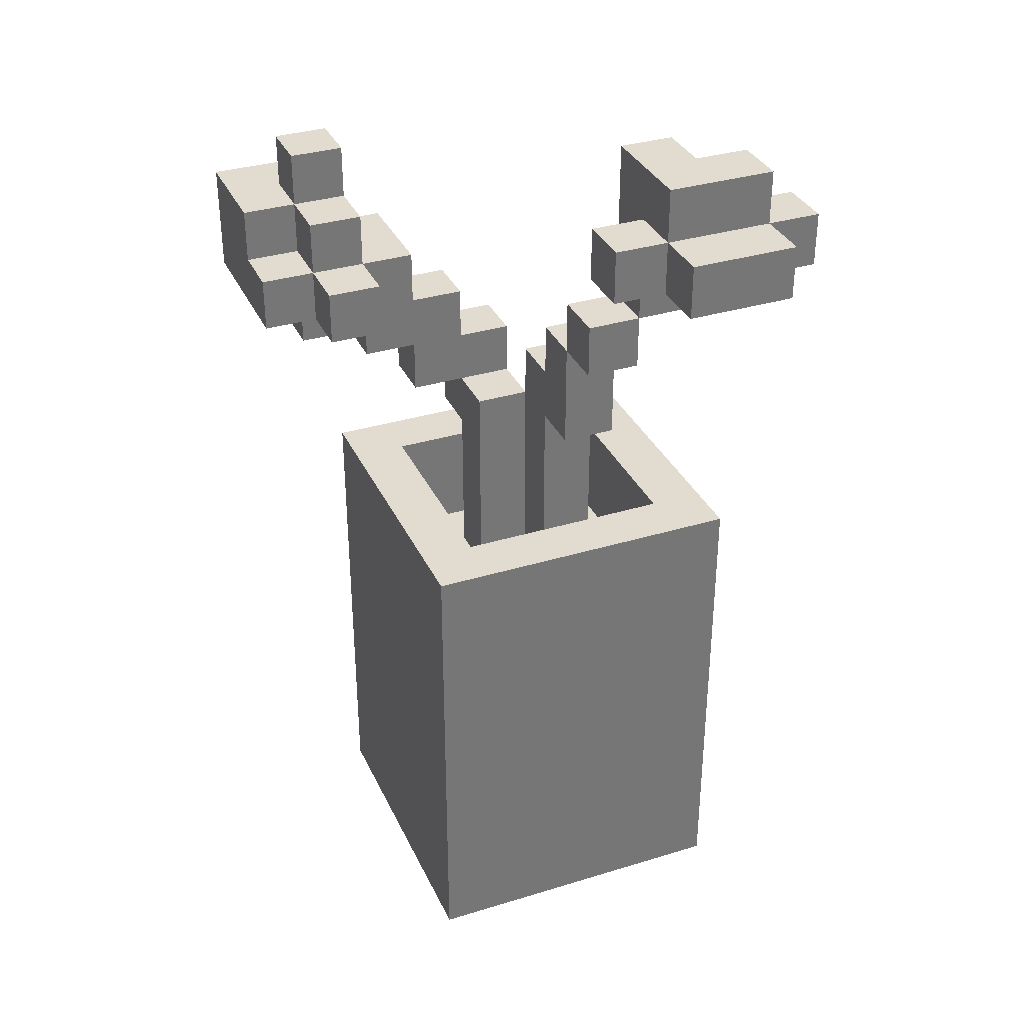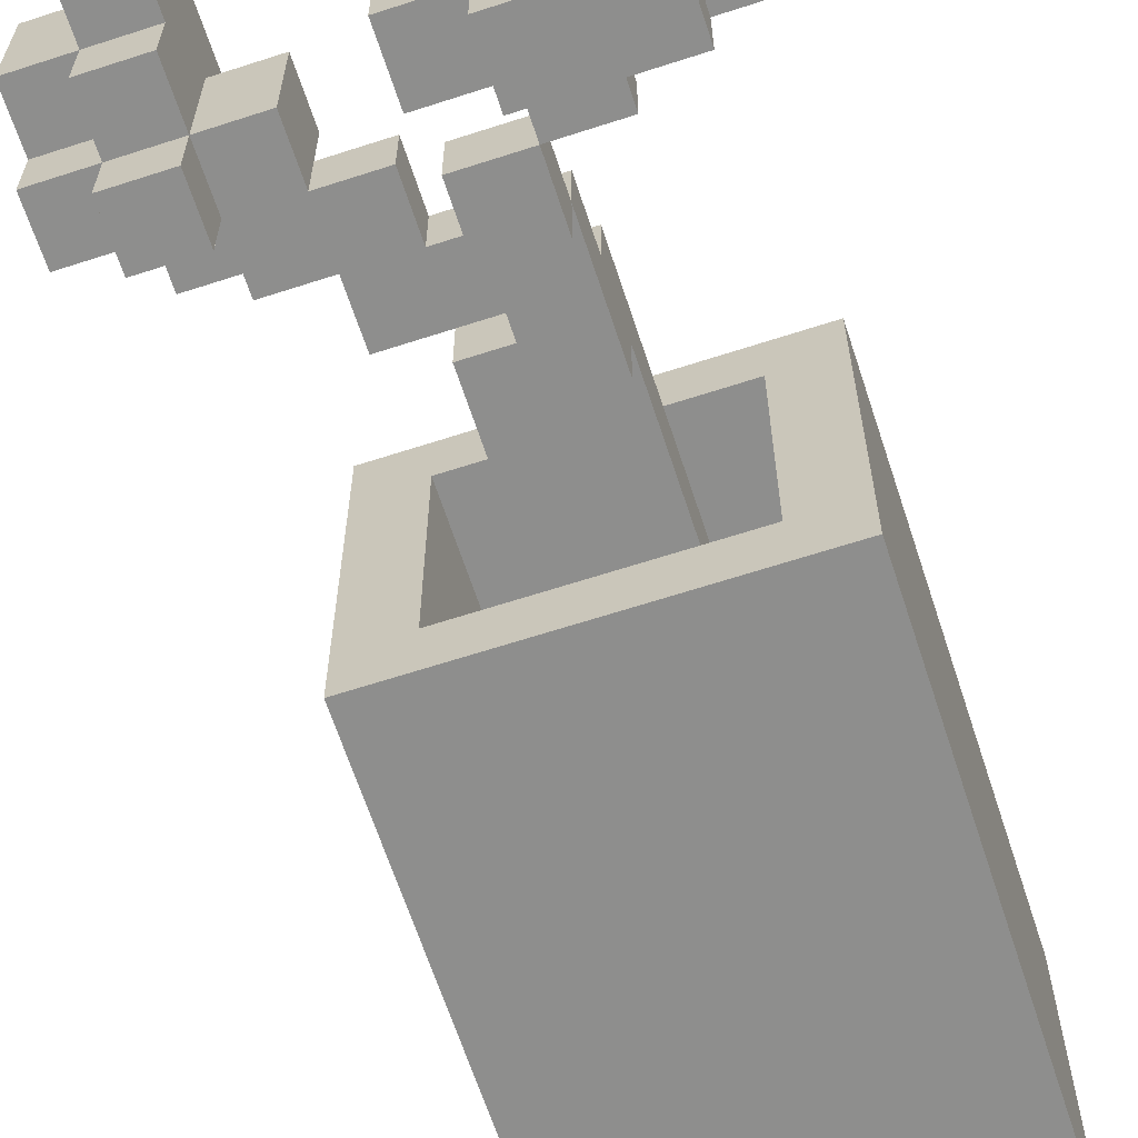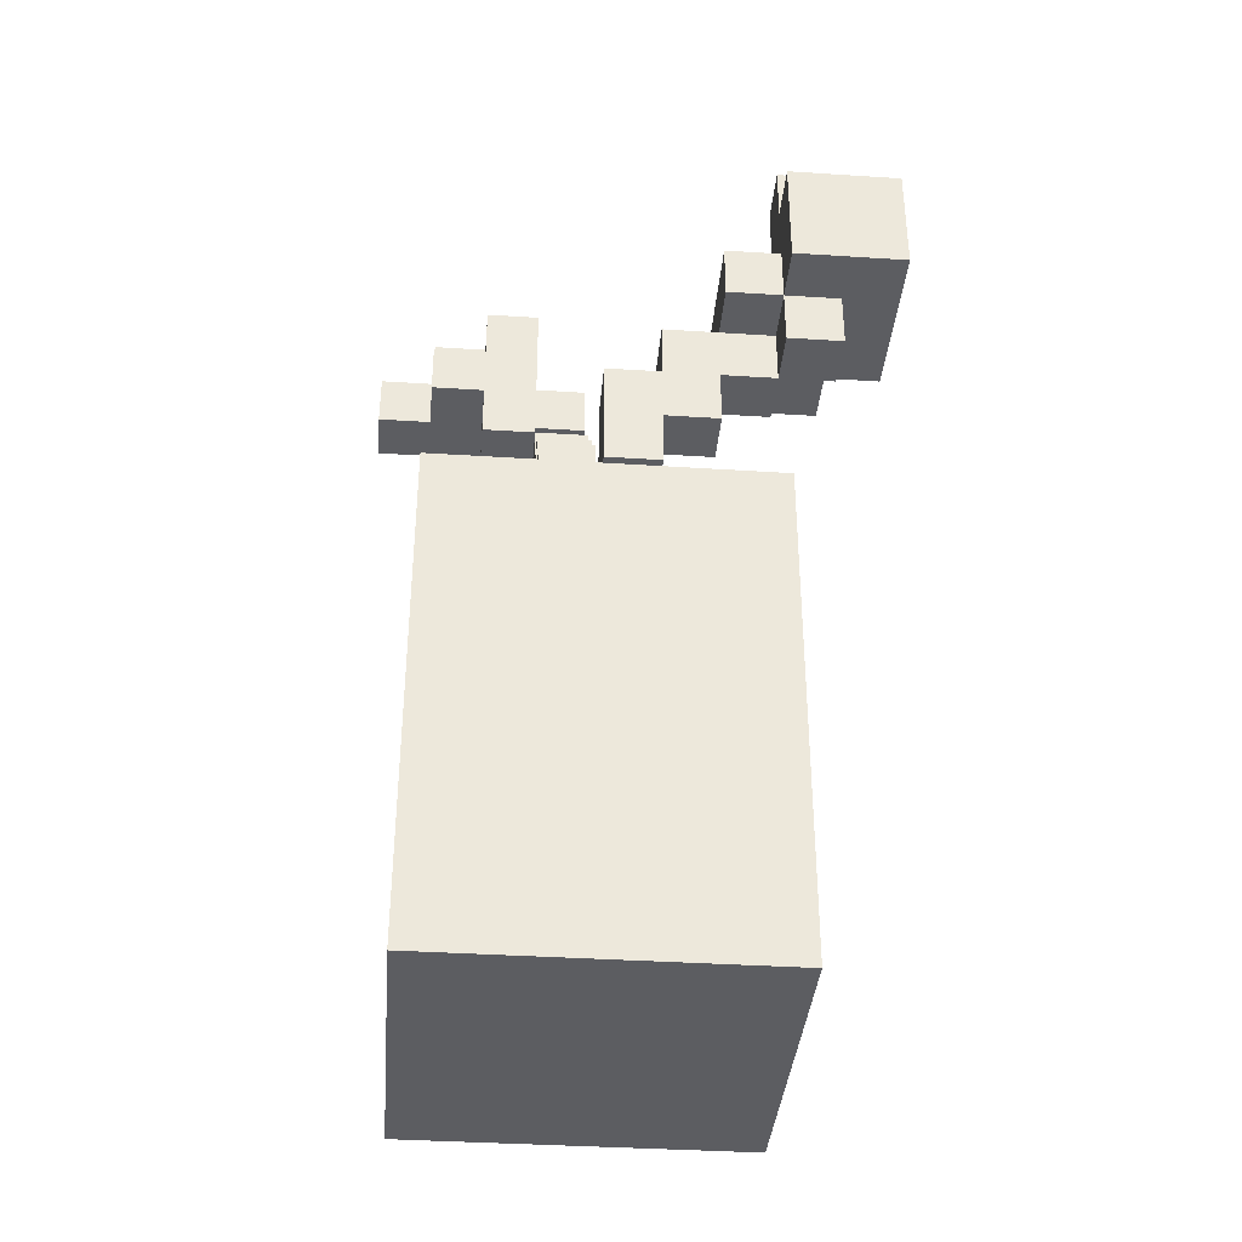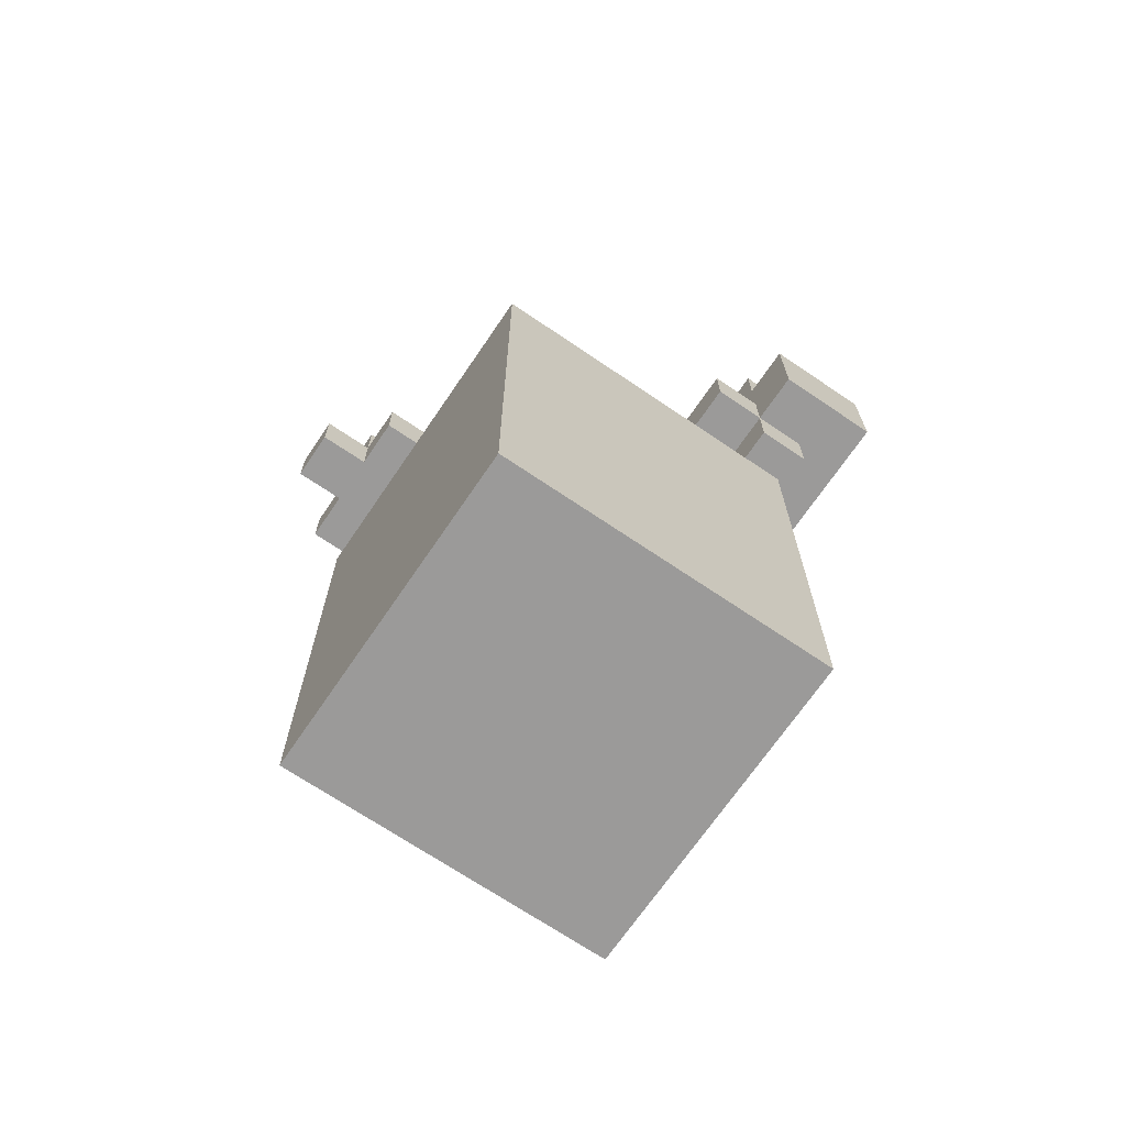
<metadata>
{"format":"obj","ext":"obj","renderer":"f3d","projection":"perspective","resolution":1024,"background":"white","views":[{"elev":34.3,"azim":157.6,"up":"+Y"},{"elev":-64.9,"azim":-161.9,"up":"+Z"},{"elev":-37.1,"azim":-4.8,"up":"+Y"},{"elev":-69.5,"azim":-34.2,"up":"+Y"}]}
</metadata>
<code>
o
v -0.9 1.5 -0.7
v -0.9 1.5 -0.8
v -0.9 1.6 -0.7
v -0.9 1.6 -0.8
v -0.8 0 -0.1
v -0.8 0 -0.7
v -0.8 0.9 -0.1
v -0.8 0.9 -0.7
v -0.8 1.5 -0.6
v -0.8 1.5 -0.7
v -0.8 1.5 -0.8
v -0.8 1.5 -0.9
v -0.8 1.6 -0.6
v -0.8 1.6 -0.7
v -0.8 1.6 -0.8
v -0.8 1.6 -0.9
v -0.8 1.7 -0.7
v -0.8 1.7 -0.8
v -0.7 1.4 -0.6
v -0.7 1.4 -0.7
v -0.7 1.5 -0.6
v -0.7 1.5 -0.7
v -0.7 1.6 -0.6
v -0.7 1.6 -0.7
v -0.7 1.7 -0.6
v -0.7 1.7 -0.7
v -0.6 0.7 -0.4
v -0.6 0.7 -0.5
v -0.6 1.1 -0.5
v -0.6 1.1 -0.6
v -0.6 1.2 -0.4
v -0.6 1.2 -0.5
v -0.6 1.3 -0.5
v -0.6 1.3 -0.6
v -0.6 1.3 -0.7
v -0.6 1.4 -0.6
v -0.6 1.4 -0.7
v -0.5 0.7 -0.3
v -0.5 0.7 -0.4
v -0.5 1 -0.2
v -0.5 1 -0.3
v -0.5 1.1 -0.3
v -0.5 1.1 -0.4
v -0.5 1.2 -0.2
v -0.5 1.2 -0.3
v -0.4 1.2 -0.2
v -0.4 1.2 -0.3
v -0.4 1.3 -0.2
v -0.4 1.3 -0.3
v -0.3 0.7 -0.2
v -0.3 0.7 -0.6
v -0.3 0.9 -0.2
v -0.3 0.9 -0.6
v -0.3 1.3 -0.1
v -0.3 1.3 -0.2
v -0.3 1.3 -0.3
v -0.3 1.4 -0.1
v -0.3 1.4 -0.3
v -0.2 1.2 -0.1
v -0.2 1.2 -0.2
v -0.2 1.3 -9.686e-08
v -0.2 1.3 -0.1
v -0.2 1.3 -0.2
v -0.2 1.3 -0.3
v -0.2 1.3 -0.4
v -0.2 1.4 -0.1
v -0.2 1.4 -0.3
v -0.2 1.4 -0.4
v -0.2 1.5 -9.686e-08
v -0.2 1.5 -0.1
v -0.2 1.5 -0.2
v -0.2 1.5 -0.3
v -0.2 1.6 -0.1
v -0.2 1.6 -0.2
v -0.7 0.7 -0.2
v -0.7 0.7 -0.6
v -0.7 0.9 -0.2
v -0.7 0.9 -0.6
v -0.6 1.4 -0.6
v -0.6 1.4 -0.7
v -0.6 1.5 -0.6
v -0.6 1.5 -0.7
v -0.6 1.5 -0.8
v -0.6 1.5 -0.9
v -0.6 1.6 -0.7
v -0.6 1.6 -0.8
v -0.6 1.6 -0.9
v -0.6 1.7 -0.6
v -0.6 1.7 -0.8
v -0.5 0.7 -0.4
v -0.5 0.7 -0.5
v -0.5 1.1 -0.4
v -0.5 1.1 -0.5
v -0.5 1.1 -0.6
v -0.5 1.2 -0.4
v -0.5 1.2 -0.5
v -0.5 1.3 -0.5
v -0.5 1.3 -0.6
v -0.5 1.3 -0.7
v -0.5 1.4 -0.6
v -0.5 1.4 -0.7
v -0.5 1.5 -0.7
v -0.5 1.5 -0.8
v -0.5 1.6 -0.7
v -0.5 1.6 -0.8
v -0.4 0.7 -0.3
v -0.4 0.7 -0.4
v -0.4 1 -0.2
v -0.4 1 -0.3
v -0.4 1.1 -0.2
v -0.4 1.1 -0.3
v -0.4 1.1 -0.4
v -0.3 1.1 -0.2
v -0.3 1.1 -0.3
v -0.3 1.2 -0.2
v -0.3 1.2 -0.3
v -0.2 0 -0.1
v -0.2 0 -0.7
v -0.2 0.9 -0.1
v -0.2 0.9 -0.7
v -0.2 1.2 -0.2
v -0.2 1.2 -0.3
v -0.2 1.3 -0.2
v -0.2 1.3 -0.3
v -0.1 1.2 -0.1
v -0.1 1.2 -0.2
v -0.1 1.3 -0.1
v -0.1 1.3 -0.2
v -0.1 1.3 -0.3
v -0.1 1.3 -0.4
v -0.1 1.4 -0.2
v -0.1 1.4 -0.3
v -0.1 1.4 -0.4
v -0.1 1.5 -0.1
v -0.1 1.5 -0.2
v -0.1 1.5 -0.3
v -0.1 1.6 -0.1
v -0.1 1.6 -0.2
v 0 1.3 -9.686e-08
v 0 1.3 -0.3
v 0 1.4 -0.2
v 0 1.4 -0.3
v 0 1.5 -9.686e-08
v 0 1.5 -0.2
v -0.2 1.3 -9.686e-08
v -0.2 1.5 -9.686e-08
v 0 1.3 -9.686e-08
v 0 1.5 -9.686e-08
v -0.8 0 -0.1
v -0.8 0.9 -0.1
v -0.3 1.3 -0.1
v -0.3 1.4 -0.1
v -0.2 0 -0.1
v -0.2 0.9 -0.1
v -0.2 1.2 -0.1
v -0.2 1.3 -0.1
v -0.2 1.4 -0.1
v -0.2 1.5 -0.1
v -0.2 1.6 -0.1
v -0.1 1.2 -0.1
v -0.1 1.3 -0.1
v -0.1 1.5 -0.1
v -0.1 1.6 -0.1
v -0.5 1 -0.2
v -0.5 1.2 -0.2
v -0.4 1 -0.2
v -0.4 1.1 -0.2
v -0.4 1.2 -0.2
v -0.4 1.3 -0.2
v -0.3 1.1 -0.2
v -0.3 1.2 -0.2
v -0.3 1.3 -0.2
v -0.2 1.2 -0.2
v -0.2 1.3 -0.2
v -0.5 0.7 -0.3
v -0.5 1 -0.3
v -0.4 0.7 -0.3
v -0.4 1 -0.3
v -0.6 0.7 -0.4
v -0.6 1.2 -0.4
v -0.5 0.7 -0.4
v -0.5 1.1 -0.4
v -0.5 1.2 -0.4
v -0.6 1.2 -0.5
v -0.6 1.3 -0.5
v -0.5 1.2 -0.5
v -0.5 1.3 -0.5
v -0.8 1.5 -0.6
v -0.8 1.6 -0.6
v -0.7 0.7 -0.6
v -0.7 0.9 -0.6
v -0.7 1.4 -0.6
v -0.7 1.5 -0.6
v -0.7 1.6 -0.6
v -0.7 1.7 -0.6
v -0.6 1.3 -0.6
v -0.6 1.4 -0.6
v -0.6 1.5 -0.6
v -0.6 1.7 -0.6
v -0.5 1.3 -0.6
v -0.5 1.4 -0.6
v -0.3 0.7 -0.6
v -0.3 0.9 -0.6
v -0.9 1.5 -0.7
v -0.9 1.6 -0.7
v -0.8 1.5 -0.7
v -0.8 1.6 -0.7
v -0.8 1.7 -0.7
v -0.7 1.6 -0.7
v -0.7 1.7 -0.7
v -0.6 1.5 -0.7
v -0.6 1.6 -0.7
v -0.5 1.5 -0.7
v -0.5 1.6 -0.7
v -0.7 0.7 -0.2
v -0.7 0.9 -0.2
v -0.3 0.7 -0.2
v -0.3 0.9 -0.2
v -0.2 1.2 -0.2
v -0.2 1.3 -0.2
v -0.2 1.5 -0.2
v -0.2 1.6 -0.2
v -0.1 1.2 -0.2
v -0.1 1.3 -0.2
v -0.1 1.4 -0.2
v -0.1 1.5 -0.2
v -0.1 1.6 -0.2
v 0 1.4 -0.2
v 0 1.5 -0.2
v -0.5 1.1 -0.3
v -0.5 1.2 -0.3
v -0.4 1.1 -0.3
v -0.4 1.2 -0.3
v -0.4 1.3 -0.3
v -0.3 1.1 -0.3
v -0.3 1.2 -0.3
v -0.3 1.3 -0.3
v -0.3 1.4 -0.3
v -0.2 1.2 -0.3
v -0.2 1.3 -0.3
v -0.2 1.4 -0.3
v -0.2 1.5 -0.3
v -0.1 1.3 -0.3
v -0.1 1.4 -0.3
v -0.1 1.5 -0.3
v 0 1.3 -0.3
v 0 1.4 -0.3
v -0.5 0.7 -0.4
v -0.5 1.1 -0.4
v -0.4 0.7 -0.4
v -0.4 1.1 -0.4
v -0.2 1.3 -0.4
v -0.2 1.4 -0.4
v -0.1 1.3 -0.4
v -0.1 1.4 -0.4
v -0.6 0.7 -0.5
v -0.6 1.1 -0.5
v -0.5 0.7 -0.5
v -0.5 1.1 -0.5
v -0.6 1.1 -0.6
v -0.6 1.3 -0.6
v -0.5 1.1 -0.6
v -0.5 1.3 -0.6
v -0.8 0 -0.7
v -0.8 0.9 -0.7
v -0.7 1.4 -0.7
v -0.7 1.5 -0.7
v -0.6 1.3 -0.7
v -0.6 1.4 -0.7
v -0.6 1.5 -0.7
v -0.5 1.3 -0.7
v -0.5 1.4 -0.7
v -0.2 0 -0.7
v -0.2 0.9 -0.7
v -0.9 1.5 -0.8
v -0.9 1.6 -0.8
v -0.8 1.5 -0.8
v -0.8 1.6 -0.8
v -0.8 1.7 -0.8
v -0.6 1.5 -0.8
v -0.6 1.6 -0.8
v -0.6 1.7 -0.8
v -0.5 1.5 -0.8
v -0.5 1.6 -0.8
v -0.8 1.5 -0.9
v -0.8 1.6 -0.9
v -0.6 1.5 -0.9
v -0.6 1.6 -0.9
v -0.8 0 -0.1
v -0.2 0 -0.1
v -0.7 0 -0.2
v -0.3 0 -0.2
v -0.7 0 -0.6
v -0.3 0 -0.6
v -0.8 0 -0.7
v -0.2 0 -0.7
v -0.5 1 -0.2
v -0.4 1 -0.2
v -0.5 1 -0.3
v -0.4 1 -0.3
v -0.4 1.1 -0.2
v -0.3 1.1 -0.2
v -0.4 1.1 -0.3
v -0.3 1.1 -0.3
v -0.6 1.1 -0.5
v -0.5 1.1 -0.5
v -0.6 1.1 -0.6
v -0.5 1.1 -0.6
v -0.2 1.2 -0.1
v -0.1 1.2 -0.1
v -0.3 1.2 -0.2
v -0.2 1.2 -0.2
v -0.1 1.2 -0.2
v -0.3 1.2 -0.3
v -0.2 1.2 -0.3
v -0.2 1.3 -9.686e-08
v 0 1.3 -9.686e-08
v -0.3 1.3 -0.1
v -0.2 1.3 -0.1
v -0.1 1.3 -0.1
v -0.3 1.3 -0.2
v -0.2 1.3 -0.2
v -0.1 1.3 -0.2
v -0.2 1.3 -0.3
v -0.1 1.3 -0.3
v 0 1.3 -0.3
v -0.2 1.3 -0.4
v -0.1 1.3 -0.4
v -0.6 1.3 -0.6
v -0.5 1.3 -0.6
v -0.6 1.3 -0.7
v -0.5 1.3 -0.7
v -0.7 1.4 -0.6
v -0.6 1.4 -0.6
v -0.7 1.4 -0.7
v -0.6 1.4 -0.7
v -0.8 1.5 -0.6
v -0.7 1.5 -0.6
v -0.9 1.5 -0.7
v -0.8 1.5 -0.7
v -0.7 1.5 -0.7
v -0.6 1.5 -0.7
v -0.5 1.5 -0.7
v -0.9 1.5 -0.8
v -0.8 1.5 -0.8
v -0.7 1.5 -0.8
v -0.6 1.5 -0.8
v -0.5 1.5 -0.8
v -0.8 1.5 -0.9
v -0.6 1.5 -0.9
v -0.7 0.7 -0.2
v -0.3 0.7 -0.2
v -0.5 0.7 -0.3
v -0.4 0.7 -0.3
v -0.6 0.7 -0.4
v -0.5 0.7 -0.4
v -0.4 0.7 -0.4
v -0.6 0.7 -0.5
v -0.5 0.7 -0.5
v -0.7 0.7 -0.6
v -0.3 0.7 -0.6
v -0.8 0.9 -0.1
v -0.2 0.9 -0.1
v -0.7 0.9 -0.2
v -0.3 0.9 -0.2
v -0.7 0.9 -0.6
v -0.3 0.9 -0.6
v -0.8 0.9 -0.7
v -0.2 0.9 -0.7
v -0.5 1.1 -0.3
v -0.4 1.1 -0.3
v -0.5 1.1 -0.4
v -0.4 1.1 -0.4
v -0.5 1.2 -0.2
v -0.4 1.2 -0.2
v -0.5 1.2 -0.3
v -0.4 1.2 -0.3
v -0.6 1.2 -0.4
v -0.5 1.2 -0.4
v -0.6 1.2 -0.5
v -0.5 1.2 -0.5
v -0.4 1.3 -0.2
v -0.3 1.3 -0.2
v -0.4 1.3 -0.3
v -0.3 1.3 -0.3
v -0.6 1.3 -0.5
v -0.5 1.3 -0.5
v -0.6 1.3 -0.6
v -0.5 1.3 -0.6
v -0.3 1.4 -0.1
v -0.2 1.4 -0.1
v -0.1 1.4 -0.2
v 0 1.4 -0.2
v -0.3 1.4 -0.3
v -0.2 1.4 -0.3
v -0.1 1.4 -0.3
v 0 1.4 -0.3
v -0.2 1.4 -0.4
v -0.1 1.4 -0.4
v -0.6 1.4 -0.6
v -0.5 1.4 -0.6
v -0.6 1.4 -0.7
v -0.5 1.4 -0.7
v -0.2 1.5 -9.686e-08
v 0 1.5 -9.686e-08
v -0.2 1.5 -0.1
v -0.1 1.5 -0.1
v -0.2 1.5 -0.2
v -0.1 1.5 -0.2
v 0 1.5 -0.2
v -0.2 1.5 -0.3
v -0.1 1.5 -0.3
v -0.2 1.6 -0.1
v -0.1 1.6 -0.1
v -0.2 1.6 -0.2
v -0.1 1.6 -0.2
v -0.8 1.6 -0.6
v -0.7 1.6 -0.6
v -0.9 1.6 -0.7
v -0.8 1.6 -0.7
v -0.7 1.6 -0.7
v -0.6 1.6 -0.7
v -0.5 1.6 -0.7
v -0.9 1.6 -0.8
v -0.8 1.6 -0.8
v -0.6 1.6 -0.8
v -0.5 1.6 -0.8
v -0.8 1.6 -0.9
v -0.6 1.6 -0.9
v -0.7 1.7 -0.6
v -0.6 1.7 -0.6
v -0.8 1.7 -0.7
v -0.7 1.7 -0.7
v -0.8 1.7 -0.8
v -0.6 1.7 -0.8
f 3 2 1
f 4 2 3
f 7 6 5
f 8 6 7
f 13 10 9
f 14 10 13
f 15 12 11
f 16 12 15
f 17 15 14
f 18 15 17
f 21 20 19
f 22 20 21
f 25 24 23
f 26 24 25
f 29 28 27
f 31 29 27
f 31 30 29
f 32 30 31
f 33 30 32
f 34 30 33
f 36 35 34
f 37 35 36
f 41 39 38
f 42 39 41
f 42 41 40
f 43 39 42
f 44 42 40
f 45 42 44
f 48 47 46
f 49 47 48
f 52 51 50
f 53 51 52
f 57 55 54
f 57 56 55
f 58 56 57
f 62 60 59
f 63 60 62
f 66 62 61
f 67 65 64
f 68 65 67
f 69 66 61
f 69 67 66
f 70 67 69
f 71 67 70
f 72 67 71
f 73 71 70
f 74 71 73
f 75 76 77
f 77 76 78
f 79 80 81
f 81 80 82
f 81 82 85
f 83 84 86
f 86 84 87
f 81 85 88
f 85 86 88
f 88 86 89
f 90 91 92
f 92 91 93
f 92 93 95
f 93 94 95
f 95 94 96
f 96 94 97
f 97 94 98
f 98 99 100
f 100 99 101
f 102 103 104
f 104 103 105
f 106 107 109
f 108 109 110
f 109 107 111
f 110 109 111
f 111 107 112
f 113 114 115
f 115 114 116
f 117 118 119
f 119 118 120
f 121 122 123
f 123 122 124
f 125 126 127
f 127 126 128
f 129 130 132
f 132 130 133
f 131 132 135
f 135 132 136
f 134 135 137
f 137 135 138
f 139 140 141
f 141 140 142
f 139 141 143
f 143 141 144
f 147 146 145
f 148 146 147
f 153 150 149
f 154 150 153
f 156 152 151
f 157 152 156
f 160 156 155
f 161 156 160
f 162 159 158
f 163 159 162
f 166 165 164
f 167 165 166
f 168 165 167
f 170 169 168
f 170 168 167
f 171 169 170
f 172 169 171
f 173 172 171
f 174 172 173
f 177 176 175
f 178 176 177
f 181 180 179
f 182 180 181
f 183 180 182
f 186 185 184
f 187 185 186
f 193 189 188
f 194 189 193
f 197 193 192
f 198 195 194
f 198 194 193
f 198 193 197
f 199 195 198
f 200 197 196
f 201 197 200
f 202 191 190
f 203 191 202
f 206 205 204
f 207 205 206
f 209 208 207
f 210 208 209
f 213 212 211
f 214 212 213
f 215 216 217
f 217 216 218
f 219 220 223
f 223 220 224
f 221 222 226
f 226 222 227
f 225 226 228
f 228 226 229
f 230 231 232
f 232 231 233
f 232 233 235
f 233 234 235
f 235 234 236
f 236 234 237
f 236 237 239
f 237 238 240
f 239 237 240
f 240 238 241
f 241 242 244
f 244 242 245
f 243 244 246
f 246 244 247
f 248 249 250
f 250 249 251
f 252 253 254
f 254 253 255
f 256 257 258
f 258 257 259
f 260 261 262
f 262 261 263
f 266 267 269
f 269 267 270
f 268 269 271
f 271 269 272
f 264 265 273
f 273 265 274
f 275 276 277
f 277 276 278
f 278 279 281
f 281 279 282
f 280 281 283
f 283 281 284
f 285 286 287
f 287 286 288
f 291 290 289
f 292 290 291
f 293 291 289
f 293 292 291
f 294 290 292
f 294 292 293
f 295 293 289
f 295 294 293
f 296 290 294
f 296 294 295
f 299 298 297
f 300 298 299
f 303 302 301
f 304 302 303
f 307 306 305
f 308 306 307
f 312 310 309
f 313 310 312
f 314 312 311
f 315 312 314
f 319 317 316
f 320 317 319
f 321 319 318
f 322 319 321
f 323 317 320
f 324 323 322
f 325 317 323
f 325 323 324
f 326 317 325
f 327 325 324
f 328 325 327
f 331 330 329
f 332 330 331
f 335 334 333
f 336 334 335
f 340 338 337
f 341 338 340
f 344 340 339
f 344 341 340
f 345 341 344
f 346 342 341
f 346 341 345
f 347 343 342
f 347 342 346
f 348 343 347
f 349 346 345
f 349 347 346
f 350 347 349
f 351 352 353
f 353 352 354
f 351 353 355
f 355 353 356
f 354 352 357
f 351 355 358
f 356 357 359
f 351 358 360
f 358 359 360
f 359 357 361
f 360 359 361
f 357 352 361
f 362 363 364
f 364 363 365
f 362 364 366
f 365 363 367
f 362 366 368
f 366 367 368
f 367 363 369
f 368 367 369
f 370 371 372
f 372 371 373
f 374 375 376
f 376 375 377
f 378 379 380
f 380 379 381
f 382 383 384
f 384 383 385
f 386 387 388
f 388 387 389
f 390 391 394
f 394 391 395
f 392 393 396
f 396 393 397
f 395 396 398
f 398 396 399
f 400 401 402
f 402 401 403
f 404 405 406
f 406 405 407
f 407 405 409
f 409 405 410
f 408 409 411
f 411 409 412
f 413 414 415
f 415 414 416
f 417 418 420
f 420 418 421
f 419 420 424
f 424 420 425
f 422 423 426
f 426 423 427
f 425 426 428
f 428 426 429
f 430 431 433
f 432 433 434
f 433 431 435
f 434 433 435

</code>
